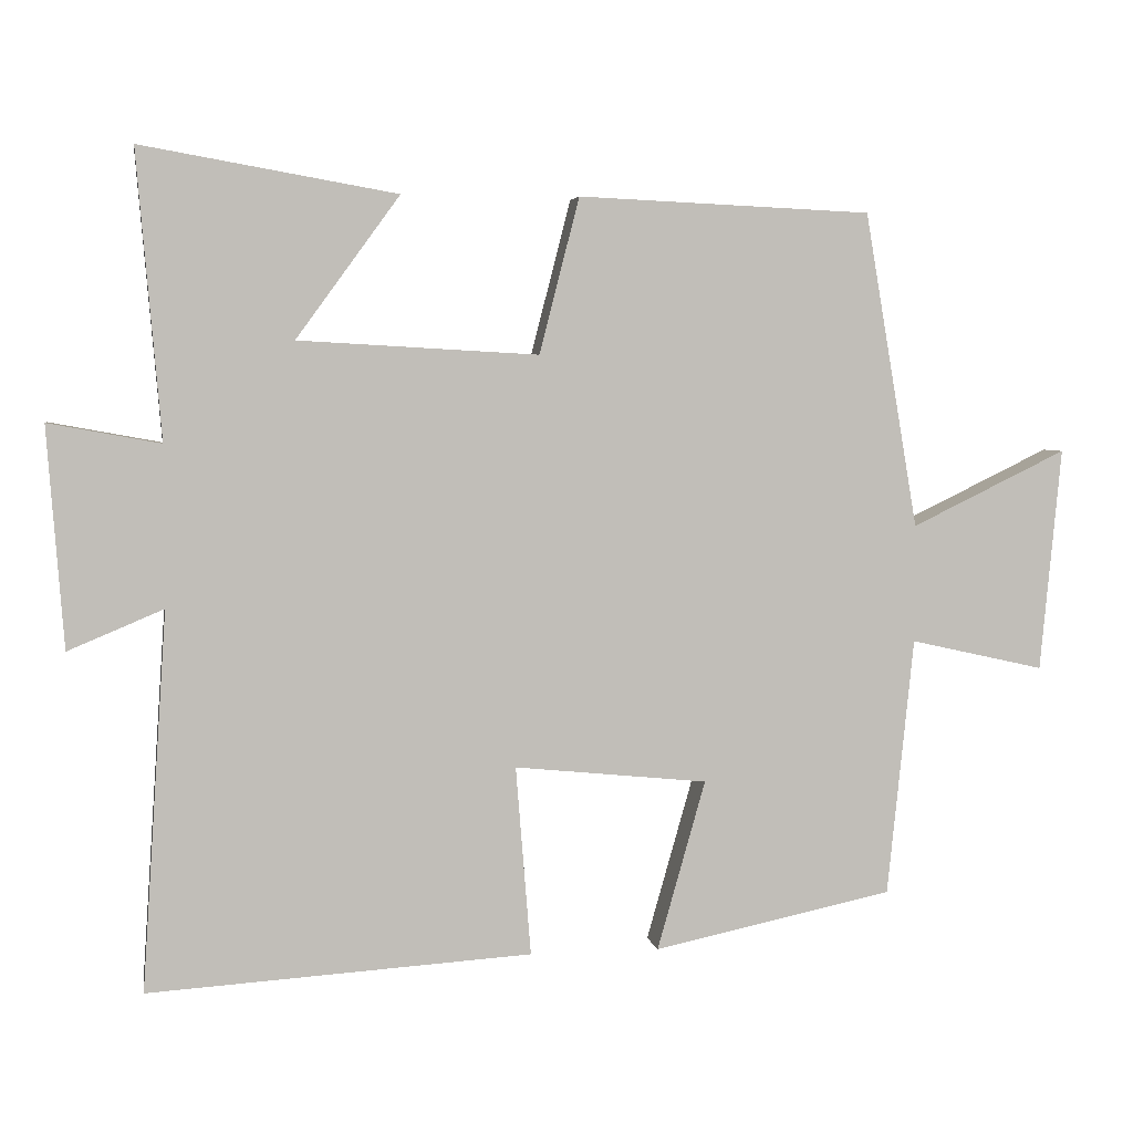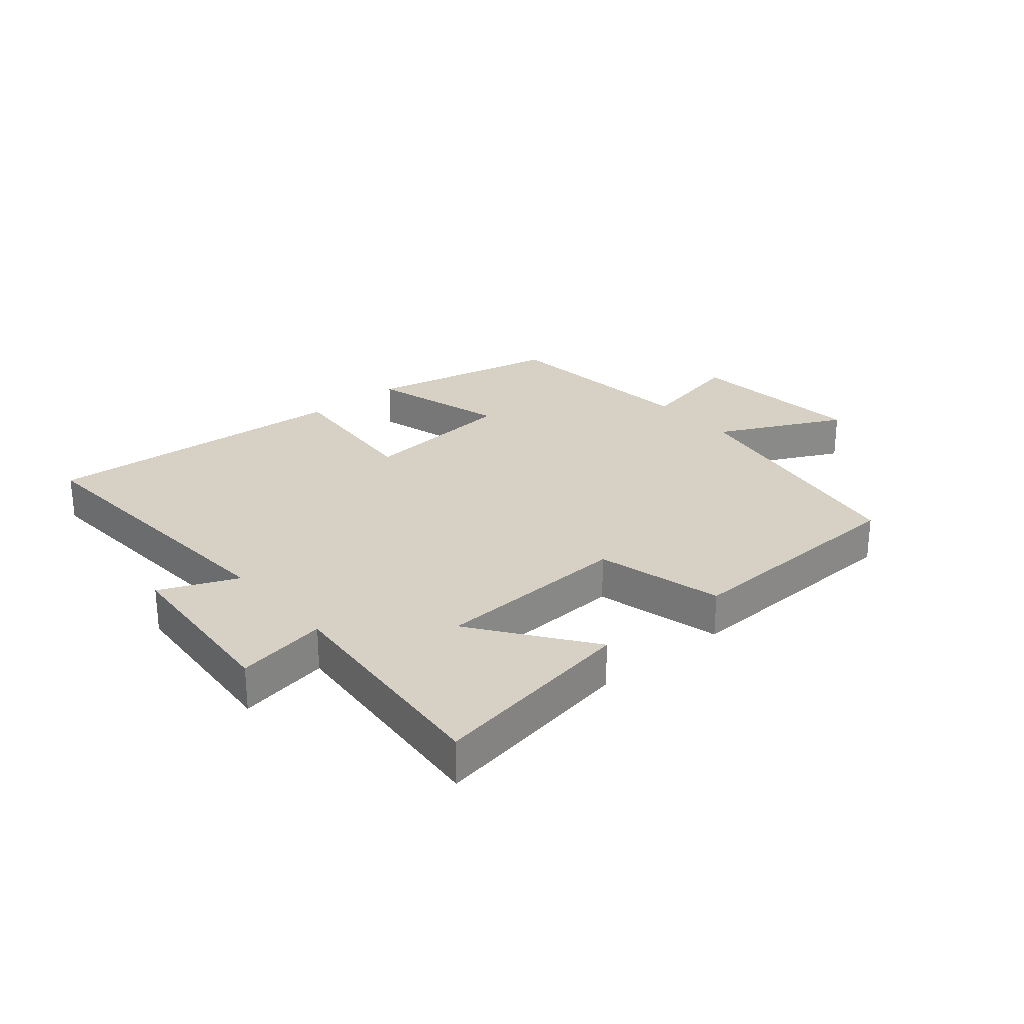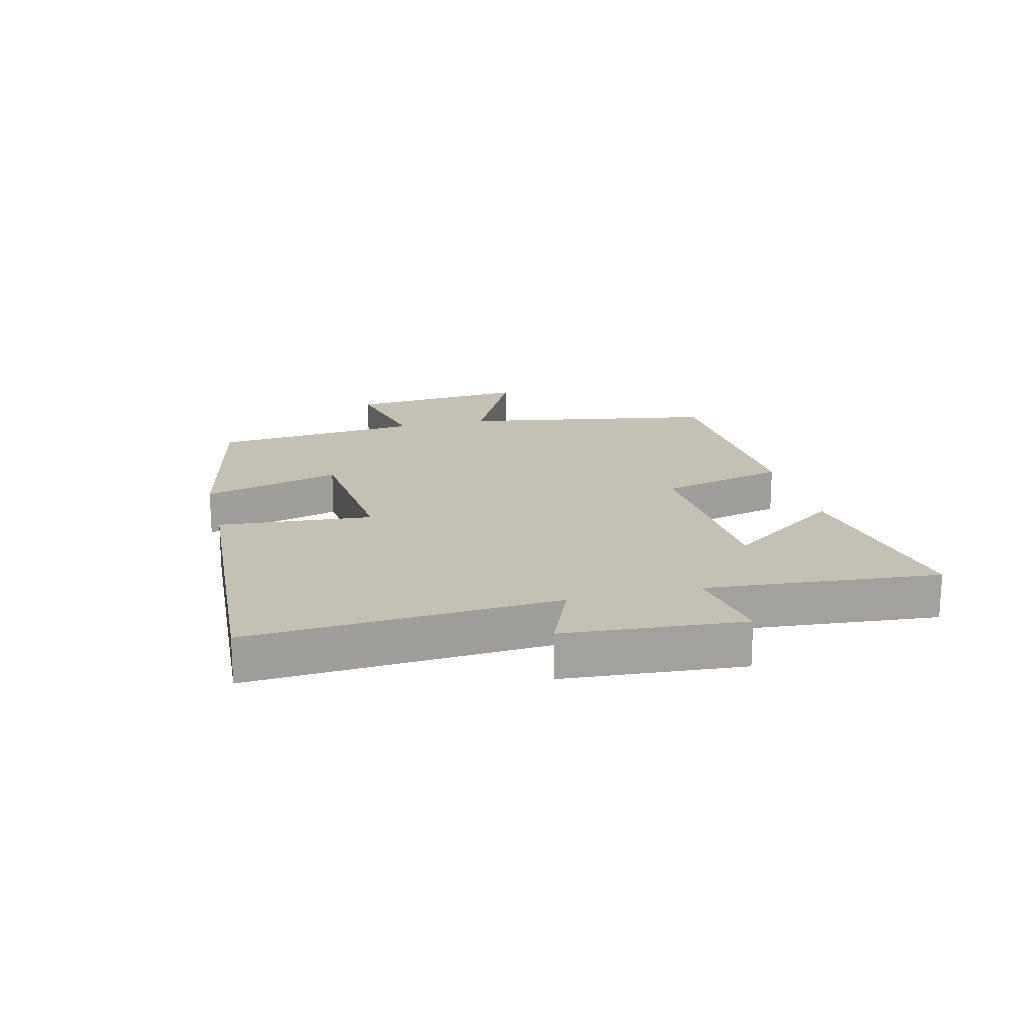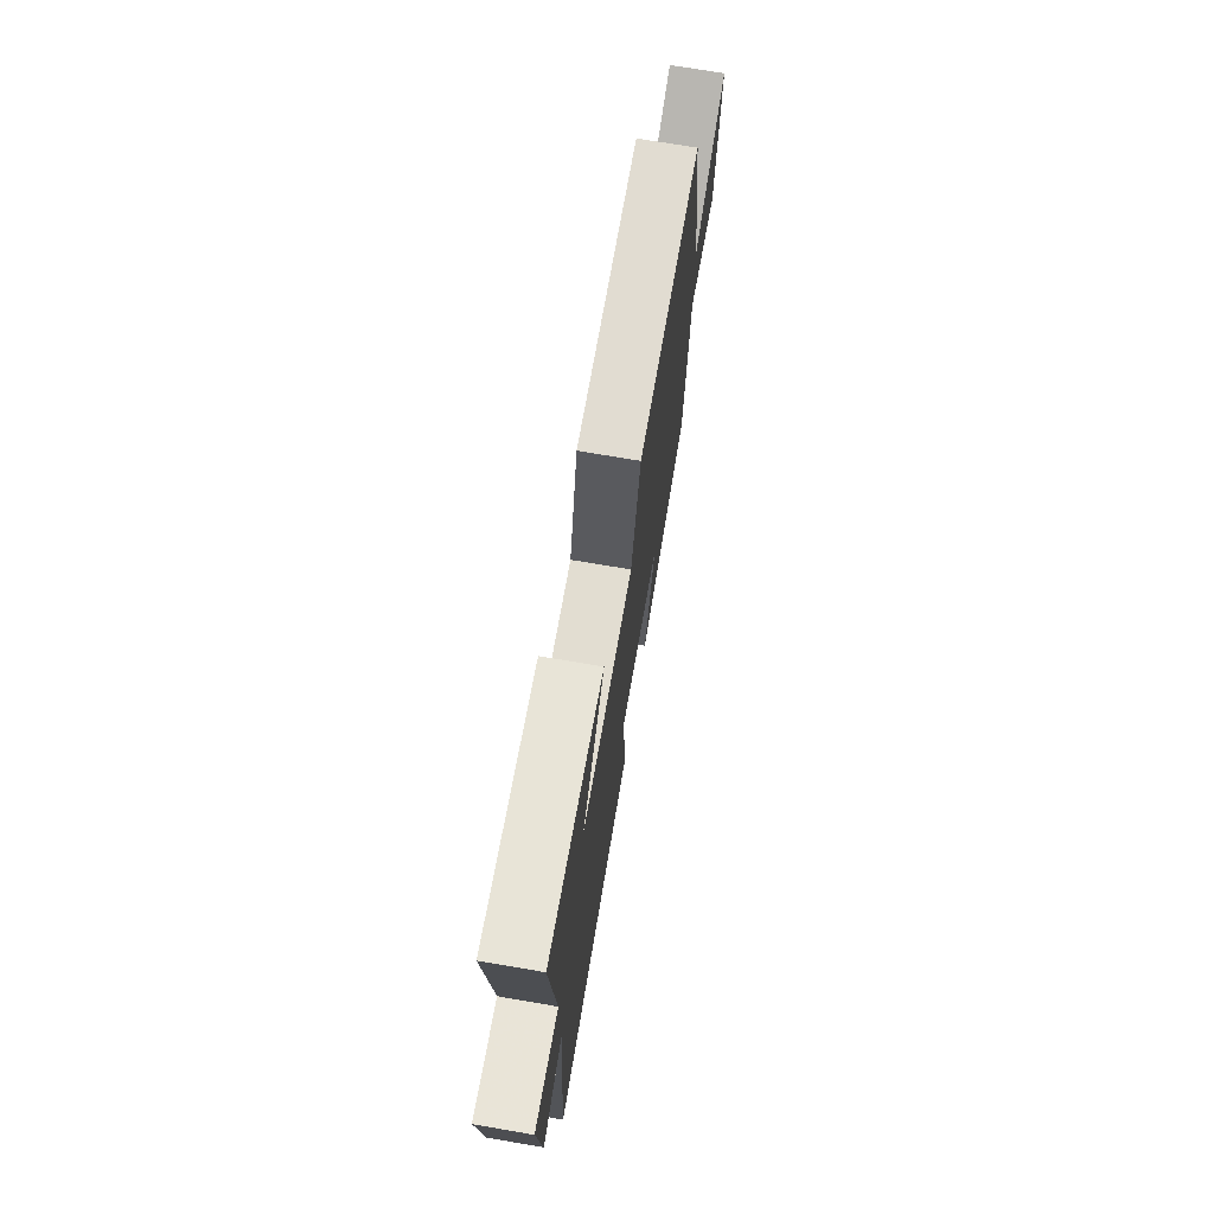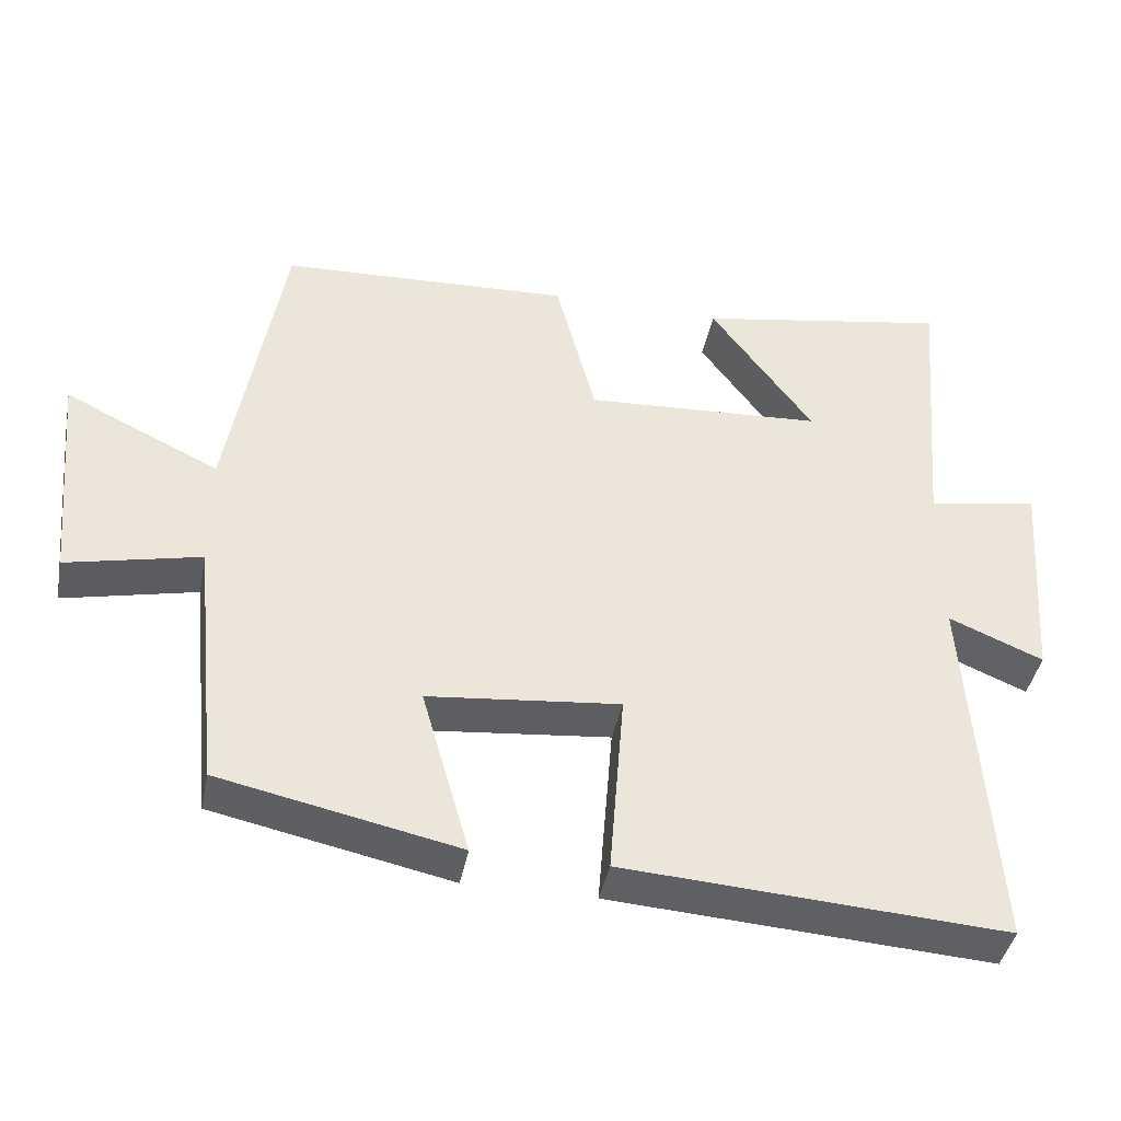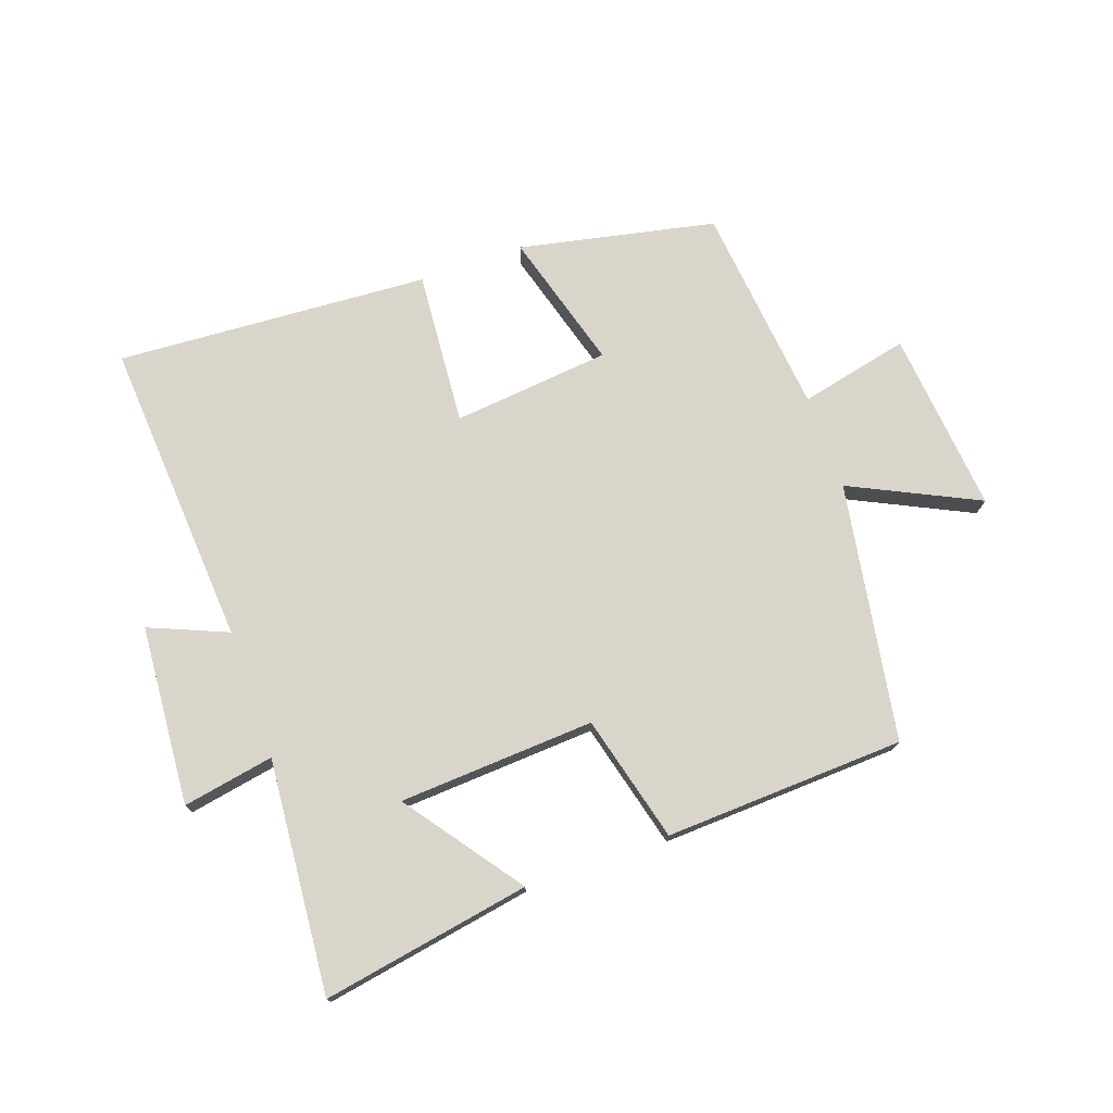
<metadata>
{"format":"obj","ext":"obj","renderer":"f3d","projection":"perspective","resolution":1024,"background":"white","views":[{"elev":4.2,"azim":-9.7,"up":"+Z"},{"elev":26.6,"azim":-40.1,"up":"+Y"},{"elev":18.2,"azim":-103.7,"up":"+Y"},{"elev":71.8,"azim":-80.3,"up":"+Z"},{"elev":-41.7,"azim":169.0,"up":"+Z"},{"elev":74.6,"azim":-19.5,"up":"+Y"}]}
</metadata>
<code>
v -0.533 0.07 -0.532
v -0.5 0.07 -0.032
v -0.626 0.07 -0.085
v -0.648 0.07 0.207
v -0.5 0.07 0.18
v -0.532 0.07 0.559
v -0.194 0.07 0.5
v -0.331 0.07 0.312
v -0.013 0.07 0.294
v 0.04 0.07 0.5
v 0.429 0.07 0.483
v 0.5 0.07 0.065
v 0.706 0.07 0.165
v 0.678 0.07 -0.131
v 0.5 0.07 -0.091
v 0.465 0.07 -0.433
v 0.147 0.07 -0.5
v 0.211 0.07 -0.275
v -0.045 0.07 -0.249
v -0.025 0.07 -0.5
v -0.533 0 -0.532
v -0.5 0 -0.032
v -0.626 0 -0.085
v -0.648 0 0.207
v -0.5 0 0.18
v -0.532 0 0.559
v -0.194 0 0.5
v -0.331 0 0.312
v -0.013 0 0.294
v 0.04 0 0.5
v 0.429 0 0.483
v 0.5 0 0.065
v 0.706 0 0.165
v 0.678 0 -0.131
v 0.5 0 -0.091
v 0.465 0 -0.433
v 0.147 0 -0.5
v 0.211 0 -0.275
v -0.045 0 -0.249
v -0.025 0 -0.5
f 19 20 1 2
f 18 19 2
f 15 16 17 18
f 15 18 2
f 12 13 14 15
f 11 12 15
f 10 11 15
f 9 10 15
f 8 9 15 2
f 5 6 7 8
f 5 8 2 3
f 3 4 5
f 22 21 40 39
f 22 39 38
f 38 37 36 35
f 22 38 35
f 35 34 33 32
f 35 32 31
f 35 31 30
f 35 30 29
f 22 35 29 28
f 28 27 26 25
f 23 22 28 25
f 25 24 23
f 1 21 22 2
f 2 22 23 3
f 3 23 24 4
f 4 24 25 5
f 5 25 26 6
f 6 26 27 7
f 7 27 28 8
f 8 28 29 9
f 9 29 30 10
f 10 30 31 11
f 11 31 32 12
f 12 32 33 13
f 13 33 34 14
f 14 34 35 15
f 15 35 36 16
f 16 36 37 17
f 17 37 38 18
f 18 38 39 19
f 19 39 40 20
f 20 40 21 1

</code>
